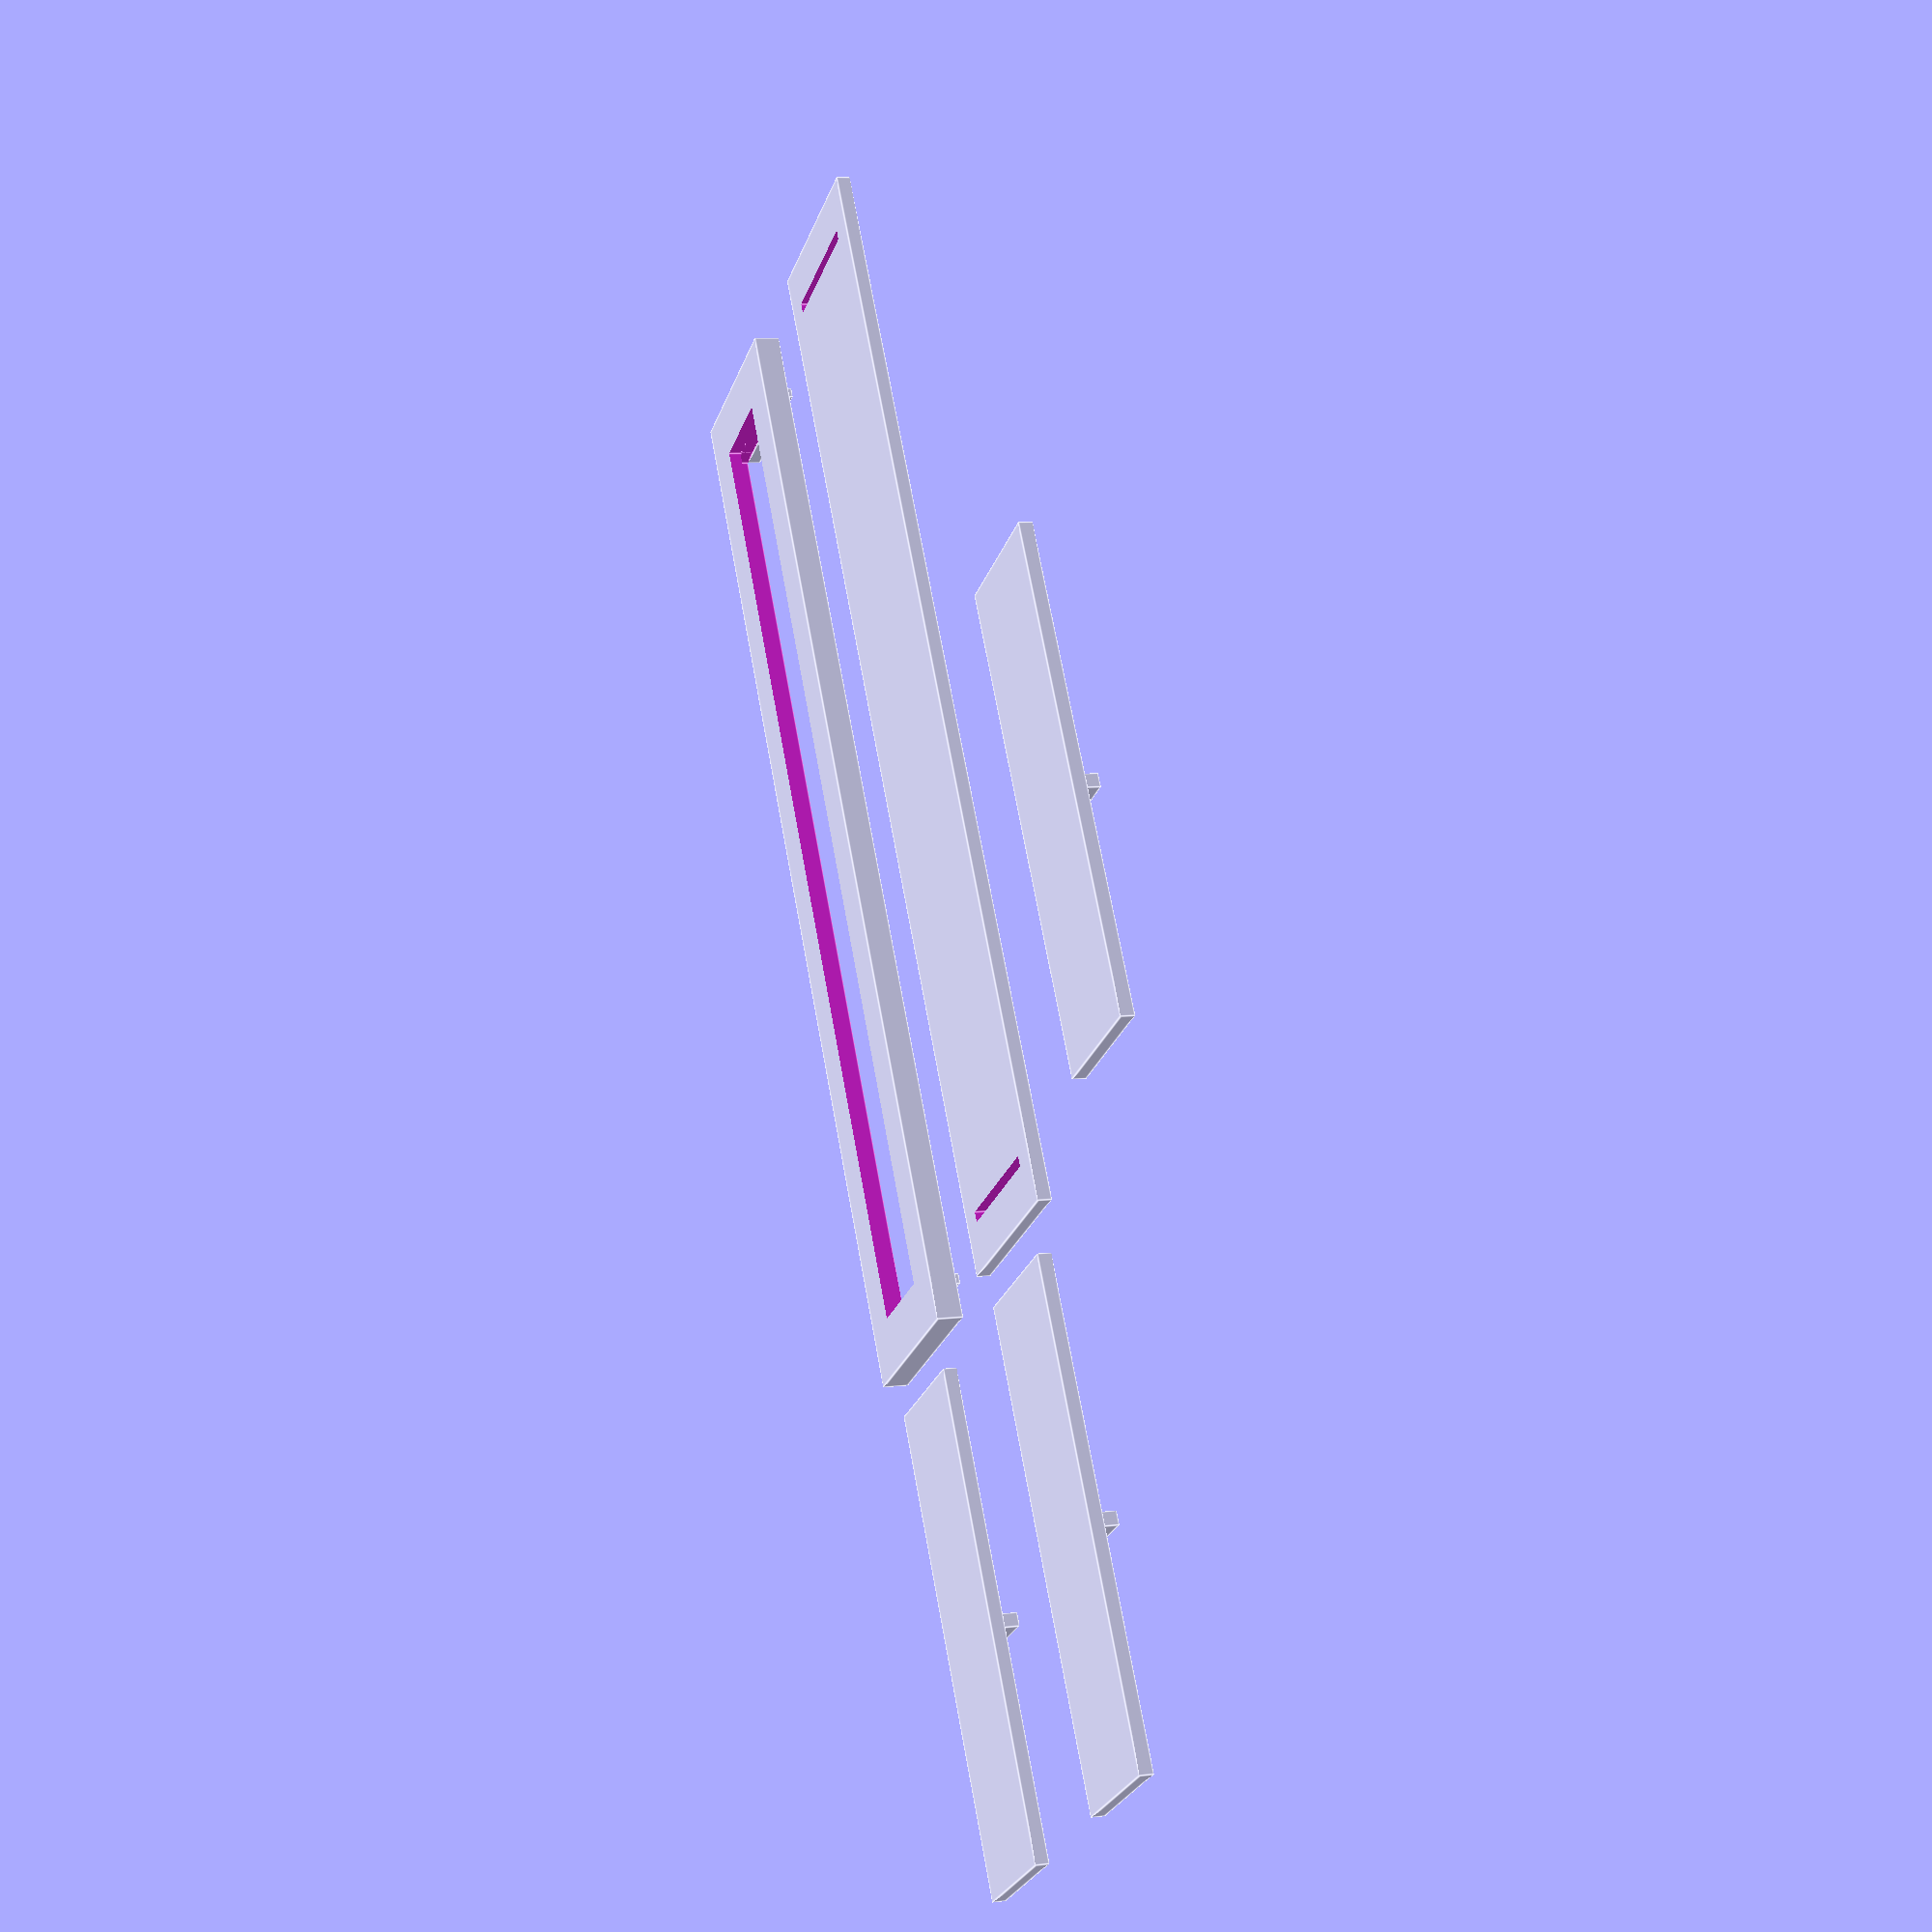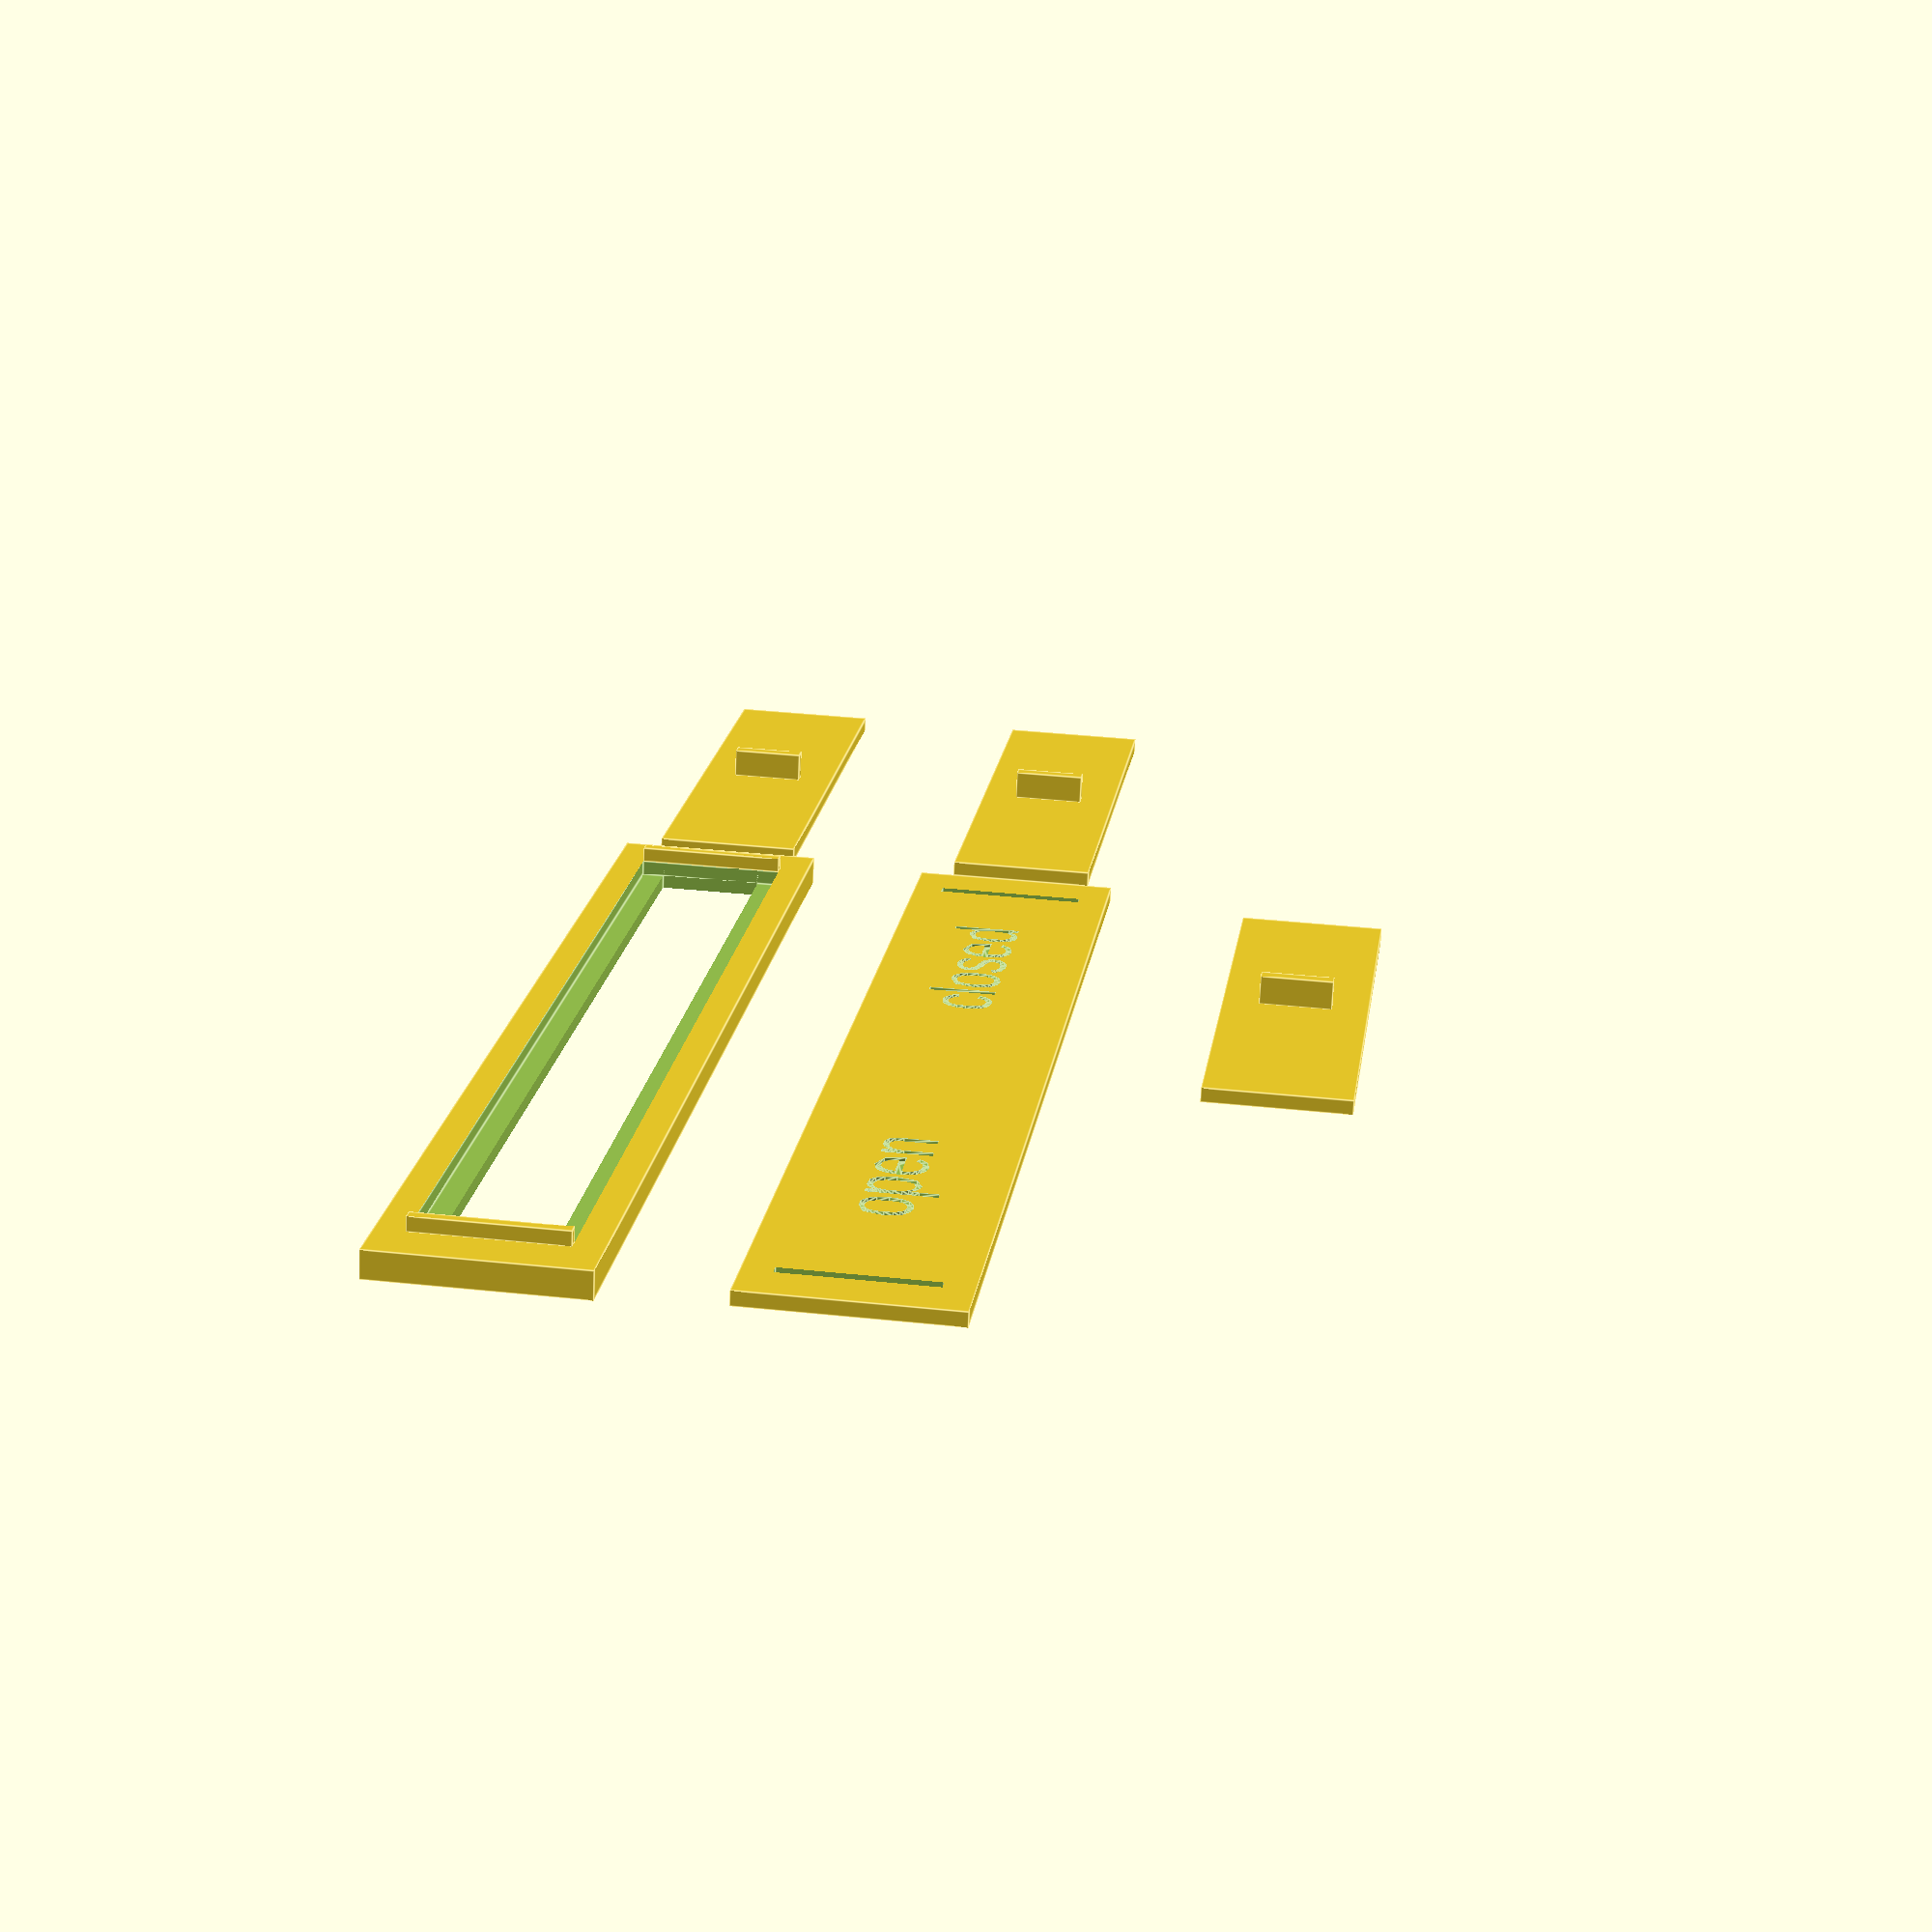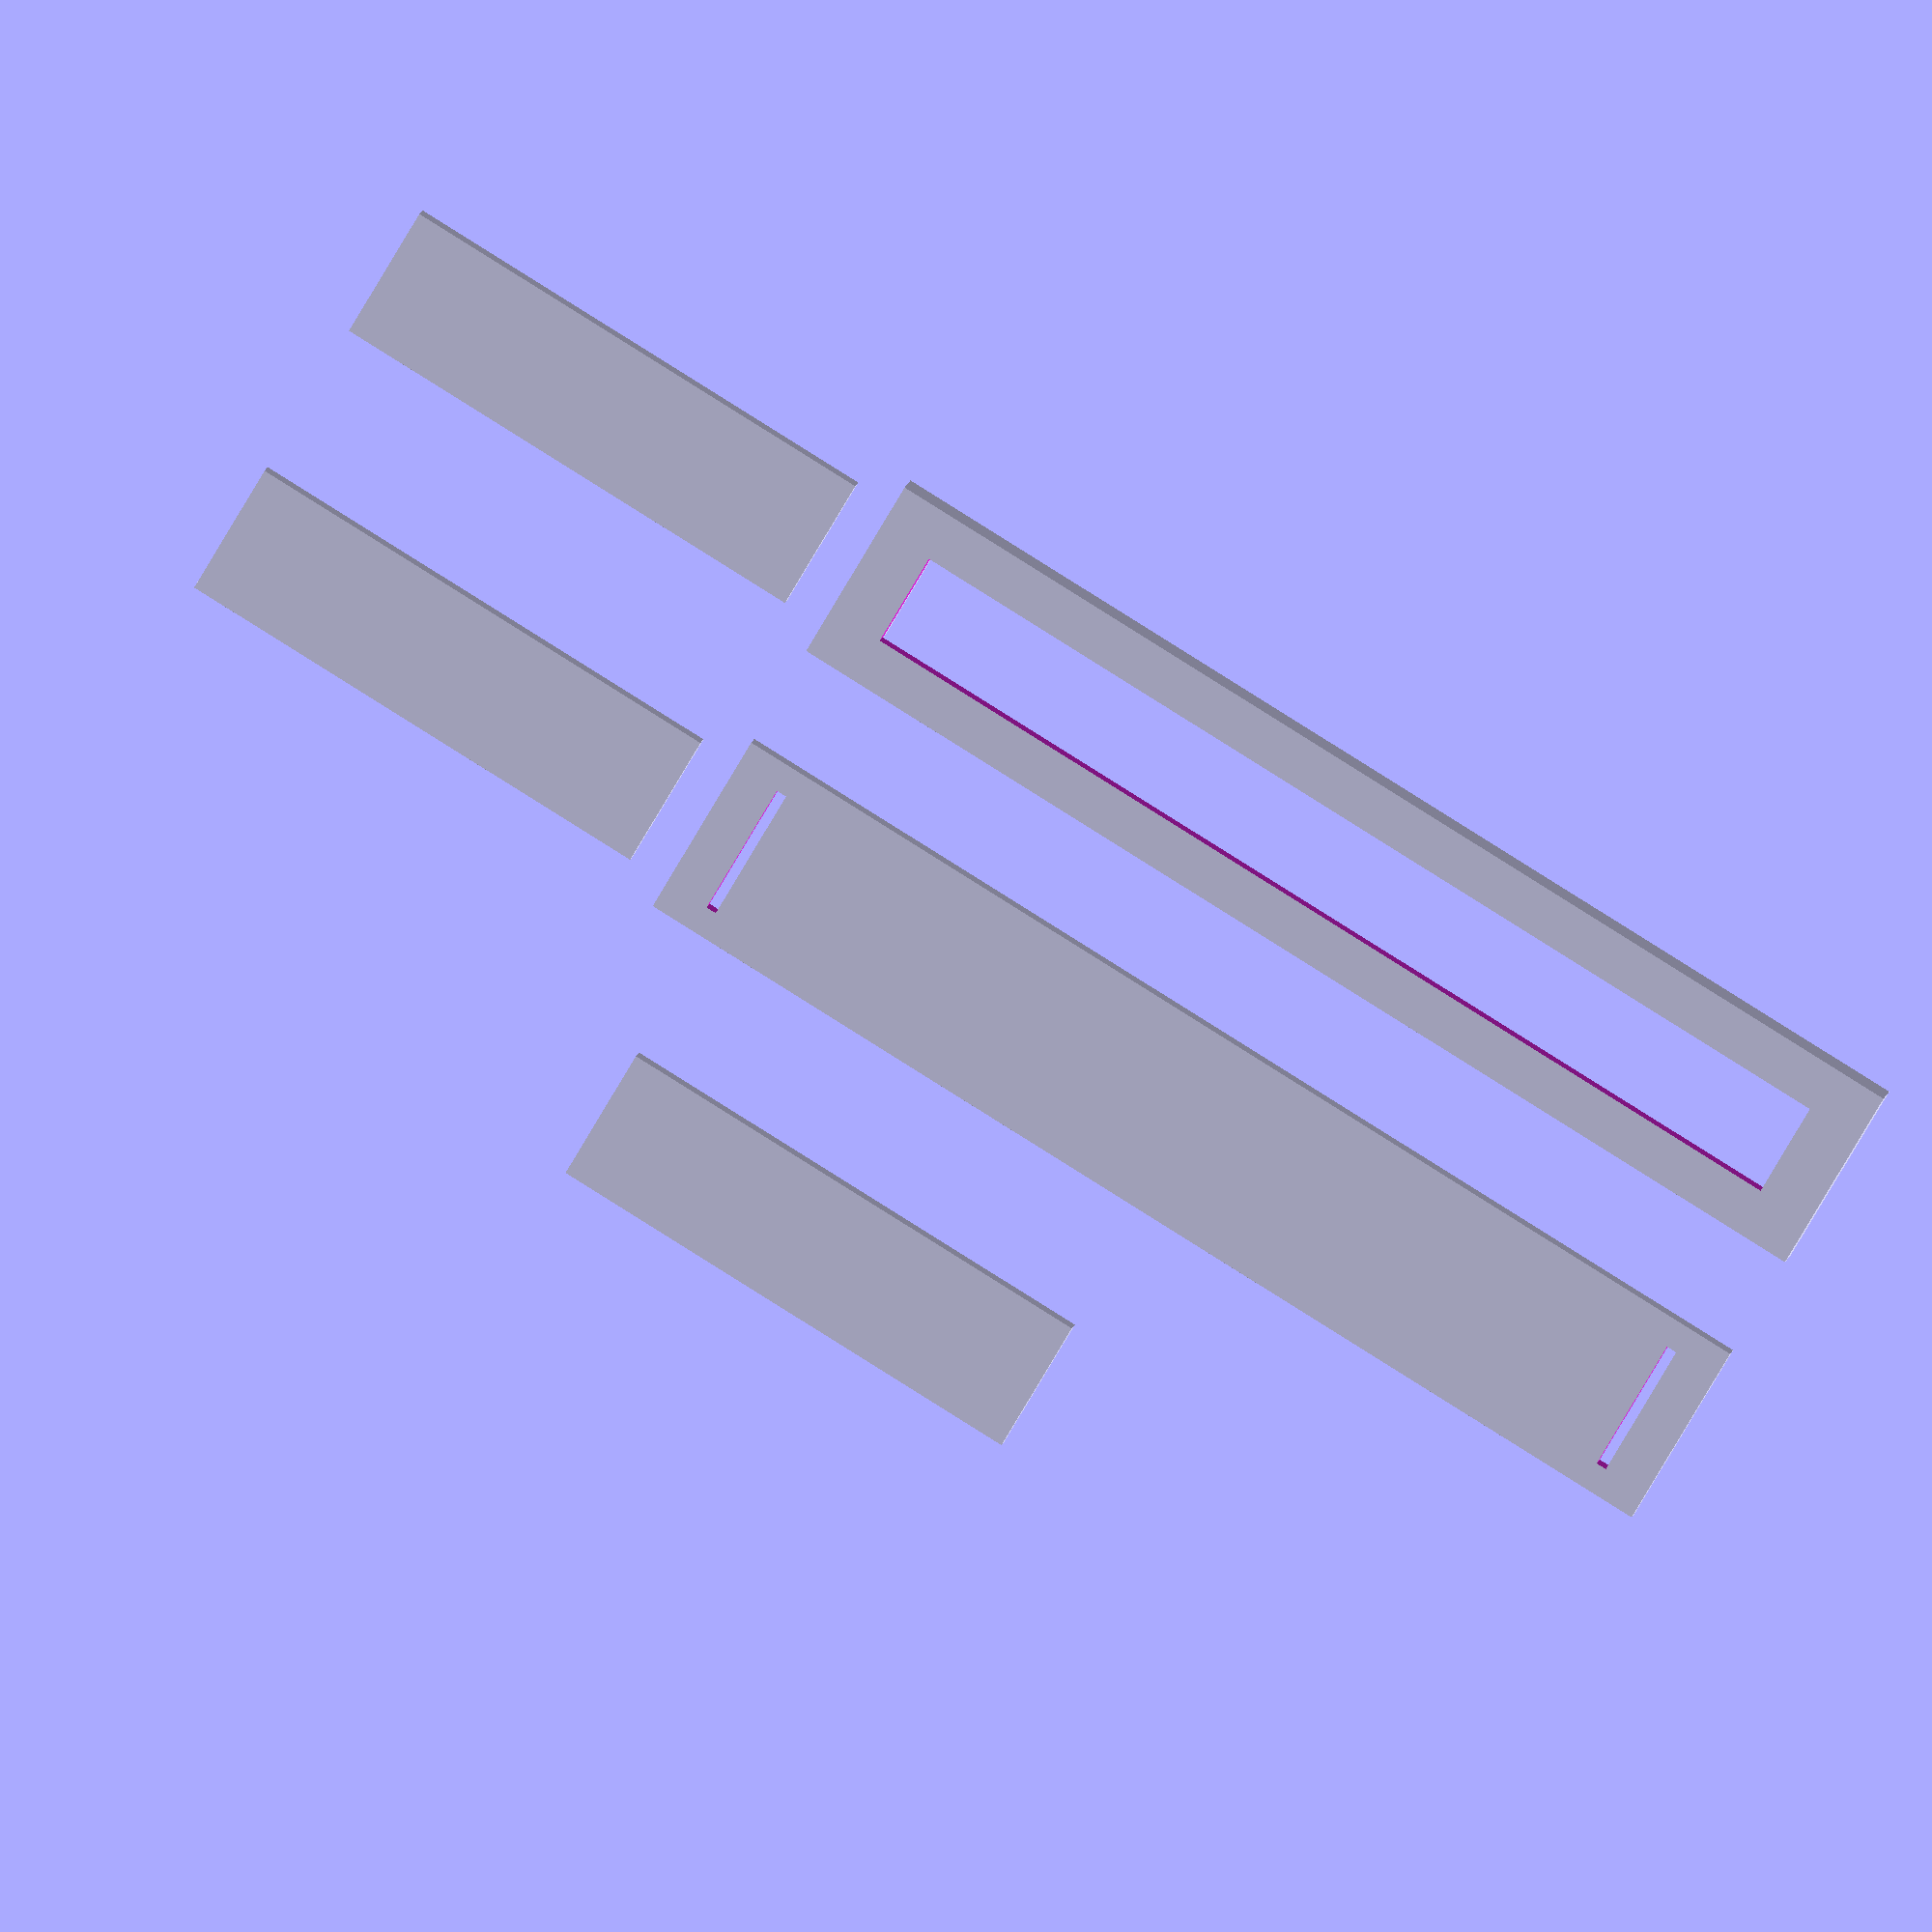
<openscad>
// slider_sign.scad

// 3 part:
//
// bottom, top, slider
// 
// top has little tabs that insert into bottom to hold together.
//

width = 80;
height = 14;
depth = 10;

// slider fit gap in z dir
depth_gap = 0.2;

depth_slider = 1; // 1.25
depth_cover_lip = 0.5; // lip that goes over bit of slider vertically
depth_bottom = 1.0;

// internal space in 'top' for slider
//depth_top_space = depth_top - (depth_slider + depth_gap*2);
depth_top_space = depth_slider + 2 * depth_gap;

depth_top = depth_top_space + depth_cover_lip;

text = ["open", "closed"];
text_depth = 0.3;
text_size = 4.5;
text_y_adj = 1.6;

eps = 0.01;

tx = width / 2 + 3;
ty = 22;

gap = 0.1;

wall_thickness = [4, 2];

reg_dim = [0.75, height - wall_thickness[1]*2, 0];

// vertical overlap of top piece over slider (stop it falling out!)
slider_cover_vert_amount = 1.5;

grip_y_gap = 1;

slider_grip_dim = [1, height - (wall_thickness[1] + slider_cover_vert_amount + grip_y_gap)*2, 2];


module top() {
    ww = width - wall_thickness[0]*2;
    hh = height - wall_thickness[1]*2;
    
    difference() {
        cube([width, height, depth_top], center = true);
        // subtract main space for slider
        translate([0, 0, depth_top/2 - depth_slider/2 + eps])
            cube([ww, hh, depth_slider], center = true);
        // subtract window (smaller vertically so slider doesn't fall out)
       
        cube([ww, hh - slider_cover_vert_amount*2, 10], center=true);
//        slider_cover_vert_amount
    }
    
    // reg keys
    for (i = [-1 : 2 : 1]) {
        scale([i, 1, 1])
            translate([-width/2 + wall_thickness[0] - reg_dim[0]/2, 0, (depth_top + depth_bottom)/2])
                cube([reg_dim[0], reg_dim[1], depth_bottom], center=true);
    }
}

module bottom() {
    difference() {
        cube([width, height, depth_bottom], center = true);
        union() {
            // texts
            translate([-width/4, -text_y_adj, depth_bottom / 2 + eps - text_depth])
                linear_extrude(text_depth)
                    text(text[0], text_size, halign="center");
            translate([width/4, -text_y_adj, depth_bottom / 2 + eps - text_depth])
                linear_extrude(text_depth)
                    text(text[1], text_size, halign="center");
            // reg holes
            for (i = [-1 : 2 : 1]) {
                scale([i, 1, 1])
                    translate([-width/2 + wall_thickness[0] - reg_dim[0]/2, 0, 0])
                        cube([reg_dim[0], reg_dim[1], 2], center=true);
            }
        }
    }
}

module slider() {
    ww = (width - wall_thickness[0]*2 - reg_dim[0]) / 2;
    hh = height - wall_thickness[1]*2;
    translate([ww/2, 0, 0]) {
        cube([ww, hh, depth_slider], center=true);
        translate([0, 0, depth_slider/2 + slider_grip_dim[2]/2 - eps])
            // make make a cylinder knob later? or just round this rect off
            cube(slider_grip_dim, center = true);
    }
}

slider();

translate([tx, ty, 0])
    slider();

translate([tx, ty * 2, 0])
    slider();

translate([0, ty, 0])
    bottom();

translate([0, 2*ty, 0])
    top();


</openscad>
<views>
elev=352.7 azim=121.6 roll=250.3 proj=p view=edges
elev=70.8 azim=277.5 roll=357.6 proj=p view=edges
elev=344.7 azim=330.1 roll=192.2 proj=o view=solid
</views>
